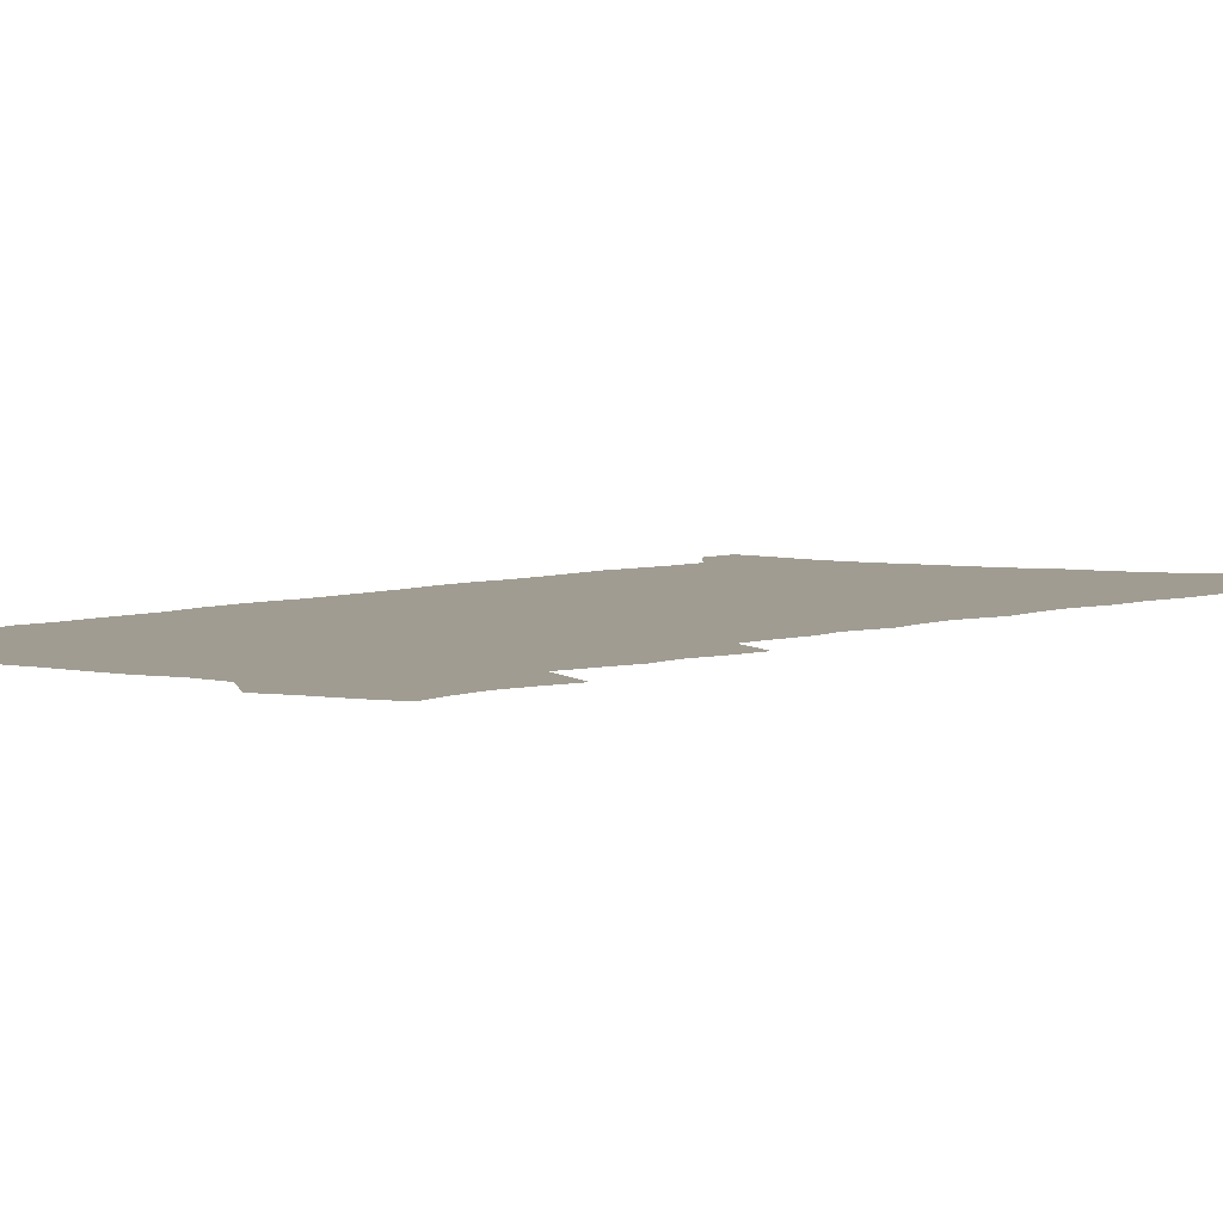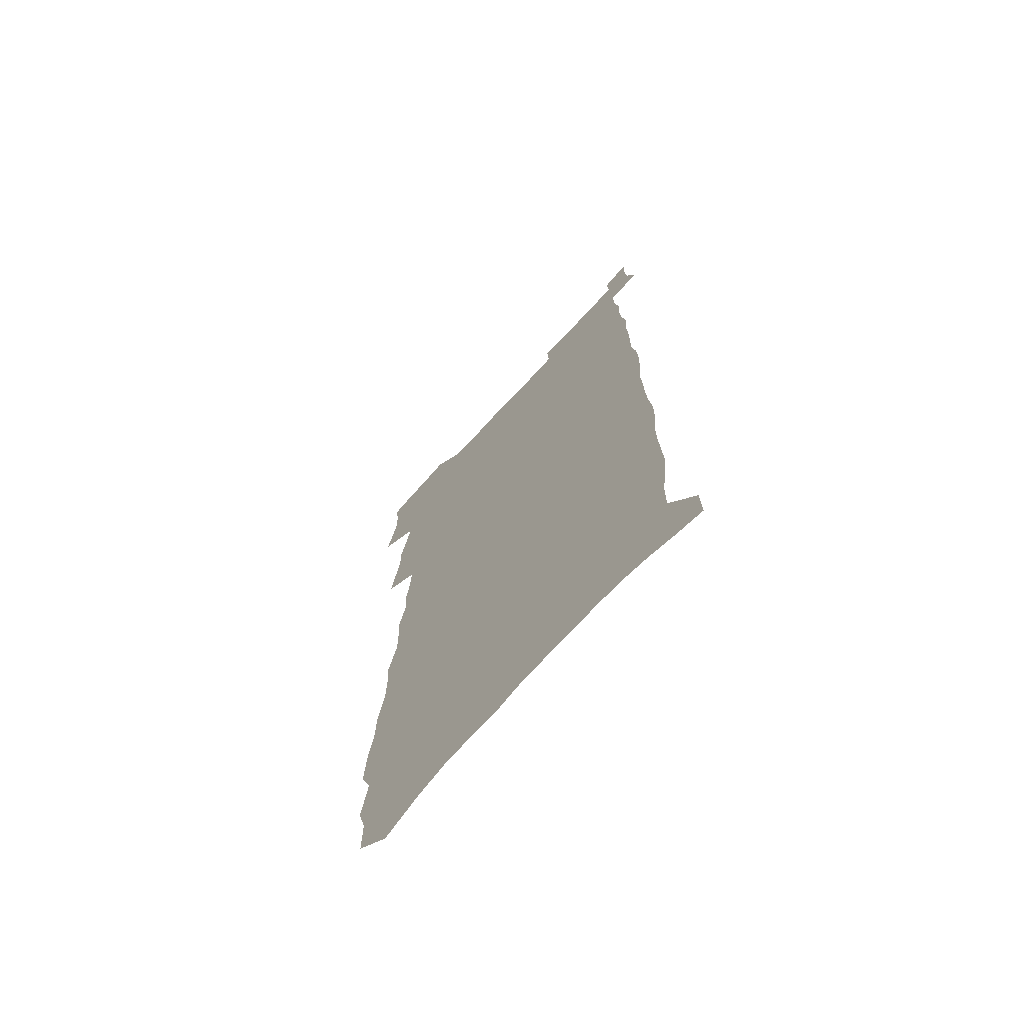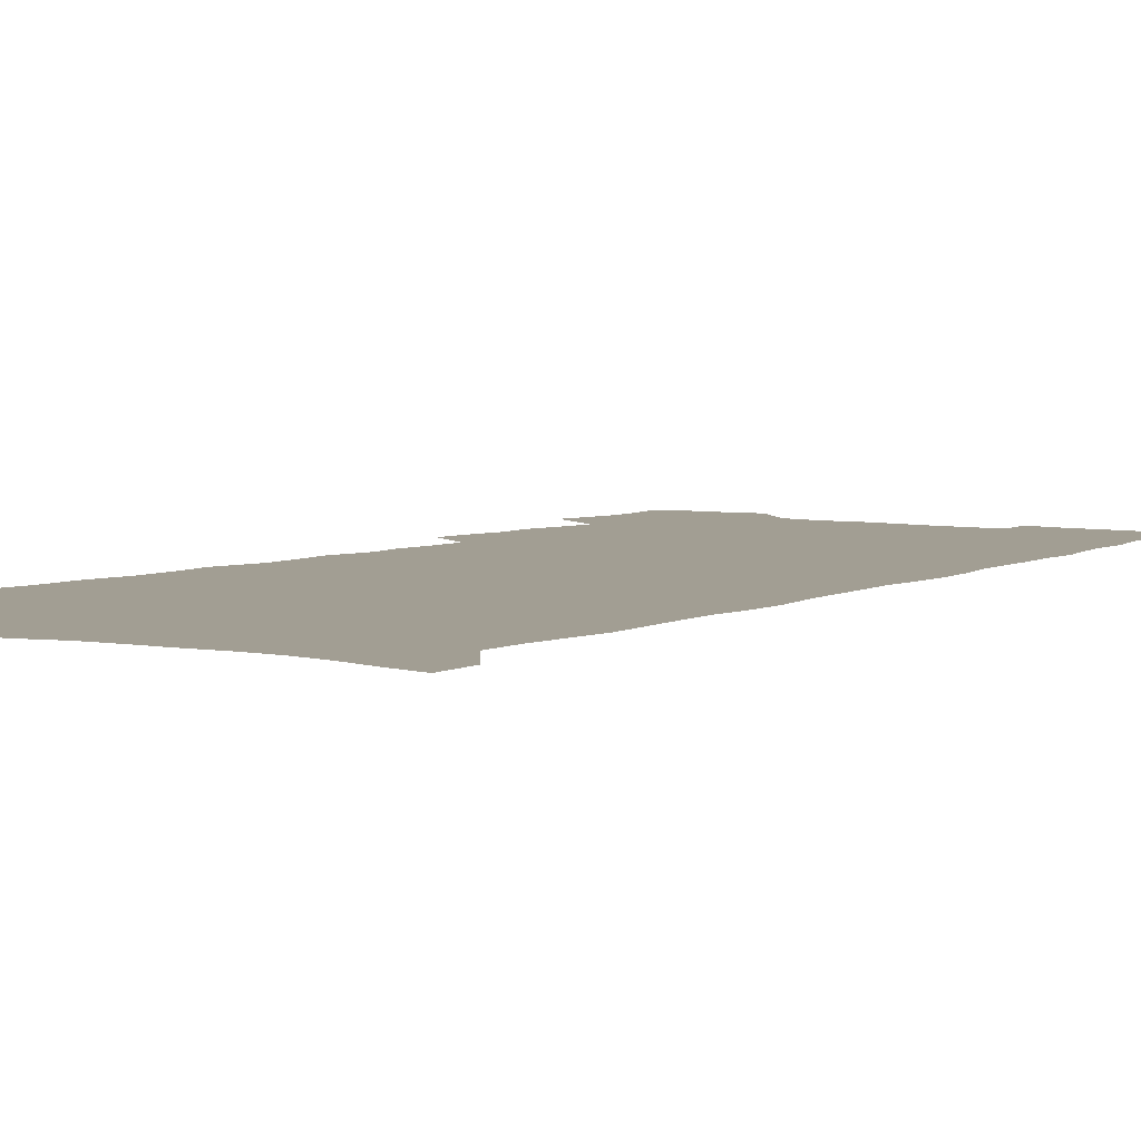
<metadata>
{"format":"obj","ext":"obj","renderer":"f3d","projection":"perspective","resolution":1024,"background":"white","views":[{"elev":4.3,"azim":-144.5,"up":"+Z"},{"elev":-70.1,"azim":47.4,"up":"+Y"},{"elev":5.0,"azim":33.1,"up":"+Z"}]}
</metadata>
<code>
v 534.1 436.6 0
v 535.6 442.3 0
v 536.7 448.1 0
v 536.5 453.9 0
v 535.8 460 0
v 538.7 399.2 0
v 539.7 405.5 0
v 541 411.9 0
v 540.8 417.9 0
v 542.2 424.1 0
v 543.5 430.2 0
v 543.4 435.9 0
v 542.1 442 0
v 544 447.6 0
v 542.9 453.8 0
v 541.5 461 0
v 541.5 269.4 0
v 541.6 277.7 0
v 539.8 284.2 0
v 541.4 293.9 0
v 538.9 300 0
v 539.3 307.9 0
v 540.7 316.3 0
v 540.9 323.7 0
v 542.6 332 0
v 542.7 339.1 0
v 542.3 345.8 0
v 544.5 354.4 0
v 544.5 361 0
v 544.1 367.4 0
v 545.9 374.9 0
v 545.4 381.2 0
v 546.3 387.7 0
v 546.6 393.9 0
v 548 400.5 0
v 548 406.4 0
v 549 412.6 0
v 549.1 418.4 0
v 549.2 424.3 0
v 550.1 430.3 0
v 550 436.1 0
v 550.2 441.9 0
v 549.6 448.1 0
v 548.7 454.5 0
v 547.4 461.4 0
v 548.9 263.5 0
v 550.6 274.4 0
v 551.6 283.6 0
v 550.1 290 0
v 550.5 298.2 0
v 550.5 305.8 0
v 551.8 314.3 0
v 552.3 321.7 0
v 552.4 328.7 0
v 552 335.3 0
v 552.1 342.2 0
v 551.2 348.5 0
v 552.1 355.8 0
v 552.8 362.9 0
v 553.1 369.5 0
v 553.7 376.2 0
v 554.7 382.8 0
v 555.1 388.9 0
v 554.1 394.7 0
v 554.8 401 0
v 555.6 407.1 0
v 555.7 412.9 0
v 555.1 418.6 0
v 556 424.5 0
v 556.3 430.3 0
v 556.5 436 0
v 556.2 441.9 0
v 555.5 448.2 0
v 554.7 454.6 0
v 553.2 462.4 0
v 557.2 267.6 0
v 557.9 276.8 0
v 559 286.7 0
v 558.1 293.3 0
v 558.7 301.6 0
v 559.3 309.4 0
v 559.5 316.7 0
v 559.8 323.9 0
v 559.8 330.8 0
v 559.7 337.5 0
v 559.7 344.2 0
v 559.9 351.1 0
v 560.3 357.8 0
v 560.5 364.3 0
v 560.5 370.7 0
v 560.8 377.1 0
v 561.2 383.4 0
v 561.4 389.6 0
v 561.3 395.5 0
v 561.6 401.6 0
v 561.5 407.3 0
v 561.7 413.2 0
v 562.9 419.1 0
v 562.5 424.7 0
v 562.5 430.4 0
v 562.5 436.1 0
v 562.5 441.7 0
v 561.8 447.9 0
v 560.5 455.3 0
v 564.5 269.9 0
v 565.1 279.4 0
v 565.5 288.1 0
v 566.4 297.3 0
v 566.4 304.5 0
v 566.6 311.7 0
v 566.6 318.6 0
v 566.5 325.3 0
v 566.4 332 0
v 566.5 338.9 0
v 566.5 345.5 0
v 566.9 352.4 0
v 566.8 358.6 0
v 566.9 365 0
v 567 371.3 0
v 567.5 378 0
v 567.4 383.8 0
v 568.2 390.4 0
v 568 396.1 0
v 568.2 402.1 0
v 568.5 407.9 0
v 568.6 413.6 0
v 568.5 419.3 0
v 568.5 424.8 0
v 568.5 430.4 0
v 568.3 436 0
v 568.7 441.5 0
v 567.7 448.1 0
v 567.1 454.4 0
v 571.1 270.5 0
v 571.5 279.7 0
v 572.3 290.1 0
v 572.9 299 0
v 572.9 305.9 0
v 573.1 313.2 0
v 572.9 319.7 0
v 573 326.5 0
v 573 333.2 0
v 572.8 339.6 0
v 573.1 346.6 0
v 572.9 352.8 0
v 573.1 359.4 0
v 573.2 365.7 0
v 573 371.5 0
v 573.5 378.3 0
v 573.6 384.3 0
v 574 390.6 0
v 574.1 396.4 0
v 574 402.2 0
v 574.3 408 0
v 574.3 413.7 0
v 574.3 419.4 0
v 574.3 425 0
v 574.3 430.5 0
v 574.2 436.1 0
v 574.3 441.5 0
v 573.7 447.6 0
v 572.8 455.3 0
v 577.5 270.6 0
v 578.4 282.5 0
v 578.5 290.4 0
v 578.9 299.1 0
v 579.4 307.8 0
v 579.3 314.2 0
v 579.1 320.5 0
v 579.2 327.1 0
v 579.2 333.9 0
v 579.2 340.5 0
v 579.2 347.1 0
v 579.3 353.7 0
v 579.3 360 0
v 578.9 365.9 0
v 579.6 372.8 0
v 579.8 379 0
v 579.8 384.9 0
v 579.9 390.8 0
v 579.9 396.6 0
v 580 402.4 0
v 580.2 408.3 0
v 580 413.9 0
v 580 419.5 0
v 580.1 425.1 0
v 580 430.6 0
v 579.9 436.2 0
v 579.8 441.8 0
v 579.4 447.9 0
v 578.7 455.1 0
v 584.3 272.4 0
v 584.7 283.5 0
v 584.9 291.7 0
v 585 299.8 0
v 585.2 307.1 0
v 585.2 314.6 0
v 585.2 320.9 0
v 585.2 327.3 0
v 585.3 334.7 0
v 585.1 340.7 0
v 585.2 347.6 0
v 585.2 353.9 0
v 585.3 360.6 0
v 585.3 366.7 0
v 585.4 373 0
v 585.4 378.8 0
v 585.6 385.1 0
v 585.6 390.9 0
v 585.7 396.8 0
v 585.7 402.4 0
v 585.7 408.3 0
v 585.8 414 0
v 585.7 419.6 0
v 585.7 425.2 0
v 585.7 430.7 0
v 585.6 436.3 0
v 585.4 441.9 0
v 585.1 448 0
v 584.7 454.6 0
v 590.7 272.8 0
v 590.9 283.2 0
v 591.1 292.7 0
v 591.1 299.9 0
v 591.1 307 0
v 590.9 314.9 0
v 591.2 320.5 0
v 591.2 327.2 0
v 591.1 334.7 0
v 591.1 341 0
v 591.1 347.3 0
v 591.1 353.8 0
v 591.1 361 0
v 591.1 366.7 0
v 591.3 373.3 0
v 591.3 379.2 0
v 591.4 385 0
v 591.4 391 0
v 591.4 396.7 0
v 591.3 402.5 0
v 591.4 408.5 0
v 591.4 414.1 0
v 591.3 419.7 0
v 591.3 425.3 0
v 591.3 430.9 0
v 591.2 436.3 0
v 591.1 441.8 0
v 590.8 448.4 0
v 590.5 454.6 0
v 597.2 273 0
v 597.1 282.3 0
v 597.1 292.1 0
v 597.1 300.2 0
v 597.1 306.7 0
v 597.1 313.9 0
v 597.1 321.2 0
v 597.1 327.2 0
v 597 334.8 0
v 597 341.1 0
v 597.1 347.2 0
v 597 353.9 0
v 597 360.5 0
v 597 367.2 0
v 597.1 373.1 0
v 597.2 378.9 0
v 597.1 385.1 0
v 597.1 390.9 0
v 597.1 396.7 0
v 597 402.7 0
v 597.1 408.4 0
v 597 414.1 0
v 597 419.8 0
v 597.1 425.4 0
v 596.9 431.1 0
v 596.8 436.6 0
v 596.6 442.2 0
v 596.6 448.2 0
v 596.3 454.9 0
v 596 461.6 0
v 603.6 273.5 0
v 603.3 284.1 0
v 603.5 290.9 0
v 603 300.1 0
v 603.2 306.5 0
v 603.4 313.1 0
v 603.2 320.5 0
v 603.1 327.5 0
v 603.1 334.1 0
v 603.2 340.3 0
v 603.1 347 0
v 603.1 353.6 0
v 602.9 360.4 0
v 602.8 366.9 0
v 602.8 372.9 0
v 603 378.8 0
v 603 384.9 0
v 602.9 390.8 0
v 603 396.6 0
v 603.2 402.3 0
v 602.8 408.5 0
v 602.6 414.2 0
v 602.7 419.8 0
v 602.7 425.5 0
v 602.7 431.2 0
v 602.5 436.9 0
v 602.4 442.5 0
v 602.3 448.3 0
v 602.3 454.4 0
v 602.1 460.9 0
v 610 273.4 0
v 609.5 283.3 0
v 609.7 290.5 0
v 609.6 298.1 0
v 609.7 305.2 0
v 609.7 312.2 0
v 609.4 319.6 0
v 610 325.8 0
v 609.4 333.3 0
v 609 340.7 0
v 609.1 346.8 0
v 609.3 353 0
v 609.1 359.6 0
v 609.7 365.6 0
v 609 372.4 0
v 609.3 378.3 0
v 609.6 384.2 0
v 609.1 390.5 0
v 608.9 396.5 0
v 608.9 402.4 0
v 608.6 408.4 0
v 609.1 414.1 0
v 608.6 419.9 0
v 608.7 425.6 0
v 608.6 431.3 0
v 608.5 437.1 0
v 608.3 442.8 0
v 608.2 448.7 0
v 608 454.5 0
v 607.9 461 0
v 616.5 272.4 0
v 615.6 282.8 0
v 616.2 289.2 0
v 616.5 296.1 0
v 616.3 303.8 0
v 616.1 311.1 0
v 616.3 318 0
v 616.5 324.8 0
v 616.2 332 0
v 616.4 338.6 0
v 616.4 345.2 0
v 615.6 352.3 0
v 616.3 358.3 0
v 616.4 364.6 0
v 615.3 371.6 0
v 615.8 377.6 0
v 616 383.7 0
v 615.4 390.1 0
v 615.2 396.1 0
v 615.5 402 0
v 615.2 408 0
v 615.6 413.8 0
v 615 419.8 0
v 614.8 425.7 0
v 614.7 431.4 0
v 615 437.3 0
v 614.5 443.2 0
v 614.2 449.1 0
v 613.8 454.8 0
v 613.7 460.9 0
v 623.4 270.5 0
v 622.8 279.8 0
v 623.1 287 0
v 623.2 294.6 0
v 624 301.2 0
v 624.8 307.8 0
v 624.5 315.2 0
v 624.2 322.5 0
v 624.1 329.5 0
v 624.8 336 0
v 624.9 342.7 0
v 624.1 349.9 0
v 623.7 356.7 0
v 623.6 363.3 0
v 623.3 370 0
v 623.9 376.1 0
v 624.1 382.3 0
v 623.8 388.7 0
v 622.8 395.3 0
v 622.8 401.4 0
v 622.8 407.5 0
v 622.4 413.6 0
v 622.9 419.5 0
v 621.9 425.6 0
v 621.4 431.5 0
v 621.7 437.5 0
v 620.5 443.7 0
v 620.4 449.7 0
v 619.9 455.4 0
v 619.6 461.3 0
v 619.2 467.1 0
v 630.1 269.1 0
v 630 277.2 0
v 628.5 450.2 0
v 626.3 456.3 0
v 625.6 462 0
v 625.7 468.4 0
f 11 12 1
f 1 12 2
f 12 13 2
f 2 13 3
f 13 14 3
f 3 14 4
f 14 15 4
f 4 15 5
f 15 16 5
f 34 35 6
f 6 35 7
f 35 36 7
f 7 36 8
f 36 37 8
f 8 37 9
f 37 38 9
f 9 38 10
f 38 39 10
f 10 39 11
f 39 40 11
f 11 40 12
f 40 41 12
f 12 41 13
f 41 42 13
f 13 42 14
f 42 43 14
f 14 43 15
f 43 44 15
f 15 44 16
f 44 45 16
f 46 47 17
f 17 47 18
f 47 48 18
f 18 48 19
f 48 49 19
f 19 49 20
f 49 50 20
f 20 50 21
f 50 51 21
f 21 51 22
f 51 52 22
f 22 52 23
f 52 53 23
f 23 53 24
f 53 54 24
f 24 54 25
f 54 55 25
f 25 55 26
f 55 56 26
f 26 56 27
f 56 57 27
f 27 57 28
f 57 58 28
f 28 58 29
f 58 59 29
f 29 59 30
f 59 60 30
f 30 60 31
f 60 61 31
f 31 61 32
f 61 62 32
f 32 62 33
f 62 63 33
f 33 63 34
f 63 64 34
f 34 64 35
f 64 65 35
f 35 65 36
f 65 66 36
f 36 66 37
f 66 67 37
f 37 67 38
f 67 68 38
f 38 68 39
f 68 69 39
f 39 69 40
f 69 70 40
f 40 70 41
f 70 71 41
f 41 71 42
f 71 72 42
f 42 72 43
f 72 73 43
f 43 73 44
f 73 74 44
f 44 74 45
f 74 75 45
f 46 76 47
f 76 77 47
f 47 77 48
f 77 78 48
f 48 78 49
f 78 79 49
f 49 79 50
f 79 80 50
f 50 80 51
f 80 81 51
f 51 81 52
f 81 82 52
f 52 82 53
f 82 83 53
f 53 83 54
f 83 84 54
f 54 84 55
f 84 85 55
f 55 85 56
f 85 86 56
f 56 86 57
f 86 87 57
f 57 87 58
f 87 88 58
f 58 88 59
f 88 89 59
f 59 89 60
f 89 90 60
f 60 90 61
f 90 91 61
f 61 91 62
f 91 92 62
f 62 92 63
f 92 93 63
f 63 93 64
f 93 94 64
f 64 94 65
f 94 95 65
f 65 95 66
f 95 96 66
f 66 96 67
f 96 97 67
f 67 97 68
f 97 98 68
f 68 98 69
f 98 99 69
f 69 99 70
f 99 100 70
f 70 100 71
f 100 101 71
f 71 101 72
f 101 102 72
f 72 102 73
f 102 103 73
f 73 103 74
f 103 104 74
f 74 104 75
f 76 105 77
f 105 106 77
f 77 106 78
f 106 107 78
f 78 107 79
f 107 108 79
f 79 108 80
f 108 109 80
f 80 109 81
f 109 110 81
f 81 110 82
f 110 111 82
f 82 111 83
f 111 112 83
f 83 112 84
f 112 113 84
f 84 113 85
f 113 114 85
f 85 114 86
f 114 115 86
f 86 115 87
f 115 116 87
f 87 116 88
f 116 117 88
f 88 117 89
f 117 118 89
f 89 118 90
f 118 119 90
f 90 119 91
f 119 120 91
f 91 120 92
f 120 121 92
f 92 121 93
f 121 122 93
f 93 122 94
f 122 123 94
f 94 123 95
f 123 124 95
f 95 124 96
f 124 125 96
f 96 125 97
f 125 126 97
f 97 126 98
f 126 127 98
f 98 127 99
f 127 128 99
f 99 128 100
f 128 129 100
f 100 129 101
f 129 130 101
f 101 130 102
f 130 131 102
f 102 131 103
f 131 132 103
f 103 132 104
f 132 133 104
f 105 134 106
f 134 135 106
f 106 135 107
f 135 136 107
f 107 136 108
f 136 137 108
f 108 137 109
f 137 138 109
f 109 138 110
f 138 139 110
f 110 139 111
f 139 140 111
f 111 140 112
f 140 141 112
f 112 141 113
f 141 142 113
f 113 142 114
f 142 143 114
f 114 143 115
f 143 144 115
f 115 144 116
f 144 145 116
f 116 145 117
f 145 146 117
f 117 146 118
f 146 147 118
f 118 147 119
f 147 148 119
f 119 148 120
f 148 149 120
f 120 149 121
f 149 150 121
f 121 150 122
f 150 151 122
f 122 151 123
f 151 152 123
f 123 152 124
f 152 153 124
f 124 153 125
f 153 154 125
f 125 154 126
f 154 155 126
f 126 155 127
f 155 156 127
f 127 156 128
f 156 157 128
f 128 157 129
f 157 158 129
f 129 158 130
f 158 159 130
f 130 159 131
f 159 160 131
f 131 160 132
f 160 161 132
f 132 161 133
f 161 162 133
f 134 163 135
f 163 164 135
f 135 164 136
f 164 165 136
f 136 165 137
f 165 166 137
f 137 166 138
f 166 167 138
f 138 167 139
f 167 168 139
f 139 168 140
f 168 169 140
f 140 169 141
f 169 170 141
f 141 170 142
f 170 171 142
f 142 171 143
f 171 172 143
f 143 172 144
f 172 173 144
f 144 173 145
f 173 174 145
f 145 174 146
f 174 175 146
f 146 175 147
f 175 176 147
f 147 176 148
f 176 177 148
f 148 177 149
f 177 178 149
f 149 178 150
f 178 179 150
f 150 179 151
f 179 180 151
f 151 180 152
f 180 181 152
f 152 181 153
f 181 182 153
f 153 182 154
f 182 183 154
f 154 183 155
f 183 184 155
f 155 184 156
f 184 185 156
f 156 185 157
f 185 186 157
f 157 186 158
f 186 187 158
f 158 187 159
f 187 188 159
f 159 188 160
f 188 189 160
f 160 189 161
f 189 190 161
f 161 190 162
f 190 191 162
f 163 192 164
f 192 193 164
f 164 193 165
f 193 194 165
f 165 194 166
f 194 195 166
f 166 195 167
f 195 196 167
f 167 196 168
f 196 197 168
f 168 197 169
f 197 198 169
f 169 198 170
f 198 199 170
f 170 199 171
f 199 200 171
f 171 200 172
f 200 201 172
f 172 201 173
f 201 202 173
f 173 202 174
f 202 203 174
f 174 203 175
f 203 204 175
f 175 204 176
f 204 205 176
f 176 205 177
f 205 206 177
f 177 206 178
f 206 207 178
f 178 207 179
f 207 208 179
f 179 208 180
f 208 209 180
f 180 209 181
f 209 210 181
f 181 210 182
f 210 211 182
f 182 211 183
f 211 212 183
f 183 212 184
f 212 213 184
f 184 213 185
f 213 214 185
f 185 214 186
f 214 215 186
f 186 215 187
f 215 216 187
f 187 216 188
f 216 217 188
f 188 217 189
f 217 218 189
f 189 218 190
f 218 219 190
f 190 219 191
f 219 220 191
f 192 221 193
f 221 222 193
f 193 222 194
f 222 223 194
f 194 223 195
f 223 224 195
f 195 224 196
f 224 225 196
f 196 225 197
f 225 226 197
f 197 226 198
f 226 227 198
f 198 227 199
f 227 228 199
f 199 228 200
f 228 229 200
f 200 229 201
f 229 230 201
f 201 230 202
f 230 231 202
f 202 231 203
f 231 232 203
f 203 232 204
f 232 233 204
f 204 233 205
f 233 234 205
f 205 234 206
f 234 235 206
f 206 235 207
f 235 236 207
f 207 236 208
f 236 237 208
f 208 237 209
f 237 238 209
f 209 238 210
f 238 239 210
f 210 239 211
f 239 240 211
f 211 240 212
f 240 241 212
f 212 241 213
f 241 242 213
f 213 242 214
f 242 243 214
f 214 243 215
f 243 244 215
f 215 244 216
f 244 245 216
f 216 245 217
f 245 246 217
f 217 246 218
f 246 247 218
f 218 247 219
f 247 248 219
f 219 248 220
f 248 249 220
f 221 250 222
f 250 251 222
f 222 251 223
f 251 252 223
f 223 252 224
f 252 253 224
f 224 253 225
f 253 254 225
f 225 254 226
f 254 255 226
f 226 255 227
f 255 256 227
f 227 256 228
f 256 257 228
f 228 257 229
f 257 258 229
f 229 258 230
f 258 259 230
f 230 259 231
f 259 260 231
f 231 260 232
f 260 261 232
f 232 261 233
f 261 262 233
f 233 262 234
f 262 263 234
f 234 263 235
f 263 264 235
f 235 264 236
f 264 265 236
f 236 265 237
f 265 266 237
f 237 266 238
f 266 267 238
f 238 267 239
f 267 268 239
f 239 268 240
f 268 269 240
f 240 269 241
f 269 270 241
f 241 270 242
f 270 271 242
f 242 271 243
f 271 272 243
f 243 272 244
f 272 273 244
f 244 273 245
f 273 274 245
f 245 274 246
f 274 275 246
f 246 275 247
f 275 276 247
f 247 276 248
f 276 277 248
f 248 277 249
f 277 278 249
f 250 280 251
f 280 281 251
f 251 281 252
f 281 282 252
f 252 282 253
f 282 283 253
f 253 283 254
f 283 284 254
f 254 284 255
f 284 285 255
f 255 285 256
f 285 286 256
f 256 286 257
f 286 287 257
f 257 287 258
f 287 288 258
f 258 288 259
f 288 289 259
f 259 289 260
f 289 290 260
f 260 290 261
f 290 291 261
f 261 291 262
f 291 292 262
f 262 292 263
f 292 293 263
f 263 293 264
f 293 294 264
f 264 294 265
f 294 295 265
f 265 295 266
f 295 296 266
f 266 296 267
f 296 297 267
f 267 297 268
f 297 298 268
f 268 298 269
f 298 299 269
f 269 299 270
f 299 300 270
f 270 300 271
f 300 301 271
f 271 301 272
f 301 302 272
f 272 302 273
f 302 303 273
f 273 303 274
f 303 304 274
f 274 304 275
f 304 305 275
f 275 305 276
f 305 306 276
f 276 306 277
f 306 307 277
f 277 307 278
f 307 308 278
f 278 308 279
f 308 309 279
f 280 310 281
f 310 311 281
f 281 311 282
f 311 312 282
f 282 312 283
f 312 313 283
f 283 313 284
f 313 314 284
f 284 314 285
f 314 315 285
f 285 315 286
f 315 316 286
f 286 316 287
f 316 317 287
f 287 317 288
f 317 318 288
f 288 318 289
f 318 319 289
f 289 319 290
f 319 320 290
f 290 320 291
f 320 321 291
f 291 321 292
f 321 322 292
f 292 322 293
f 322 323 293
f 293 323 294
f 323 324 294
f 294 324 295
f 324 325 295
f 295 325 296
f 325 326 296
f 296 326 297
f 326 327 297
f 297 327 298
f 327 328 298
f 298 328 299
f 328 329 299
f 299 329 300
f 329 330 300
f 300 330 301
f 330 331 301
f 301 331 302
f 331 332 302
f 302 332 303
f 332 333 303
f 303 333 304
f 333 334 304
f 304 334 305
f 334 335 305
f 305 335 306
f 335 336 306
f 306 336 307
f 336 337 307
f 307 337 308
f 337 338 308
f 308 338 309
f 338 339 309
f 310 340 311
f 340 341 311
f 311 341 312
f 341 342 312
f 312 342 313
f 342 343 313
f 313 343 314
f 343 344 314
f 314 344 315
f 344 345 315
f 315 345 316
f 345 346 316
f 316 346 317
f 346 347 317
f 317 347 318
f 347 348 318
f 318 348 319
f 348 349 319
f 319 349 320
f 349 350 320
f 320 350 321
f 350 351 321
f 321 351 322
f 351 352 322
f 322 352 323
f 352 353 323
f 323 353 324
f 353 354 324
f 324 354 325
f 354 355 325
f 325 355 326
f 355 356 326
f 326 356 327
f 356 357 327
f 327 357 328
f 357 358 328
f 328 358 329
f 358 359 329
f 329 359 330
f 359 360 330
f 330 360 331
f 360 361 331
f 331 361 332
f 361 362 332
f 332 362 333
f 362 363 333
f 333 363 334
f 363 364 334
f 334 364 335
f 364 365 335
f 335 365 336
f 365 366 336
f 336 366 337
f 366 367 337
f 337 367 338
f 367 368 338
f 338 368 339
f 368 369 339
f 340 370 341
f 370 371 341
f 341 371 342
f 371 372 342
f 342 372 343
f 372 373 343
f 343 373 344
f 373 374 344
f 344 374 345
f 374 375 345
f 345 375 346
f 375 376 346
f 346 376 347
f 376 377 347
f 347 377 348
f 377 378 348
f 348 378 349
f 378 379 349
f 349 379 350
f 379 380 350
f 350 380 351
f 380 381 351
f 351 381 352
f 381 382 352
f 352 382 353
f 382 383 353
f 353 383 354
f 383 384 354
f 354 384 355
f 384 385 355
f 355 385 356
f 385 386 356
f 356 386 357
f 386 387 357
f 357 387 358
f 387 388 358
f 358 388 359
f 388 389 359
f 359 389 360
f 389 390 360
f 360 390 361
f 390 391 361
f 361 391 362
f 391 392 362
f 362 392 363
f 392 393 363
f 363 393 364
f 393 394 364
f 364 394 365
f 394 395 365
f 365 395 366
f 395 396 366
f 366 396 367
f 396 397 367
f 367 397 368
f 397 398 368
f 368 398 369
f 398 399 369
f 370 401 371
f 401 402 371
f 371 402 372
f 397 403 398
f 403 404 398
f 398 404 399
f 404 405 399
f 399 405 400
f 405 406 400

</code>
